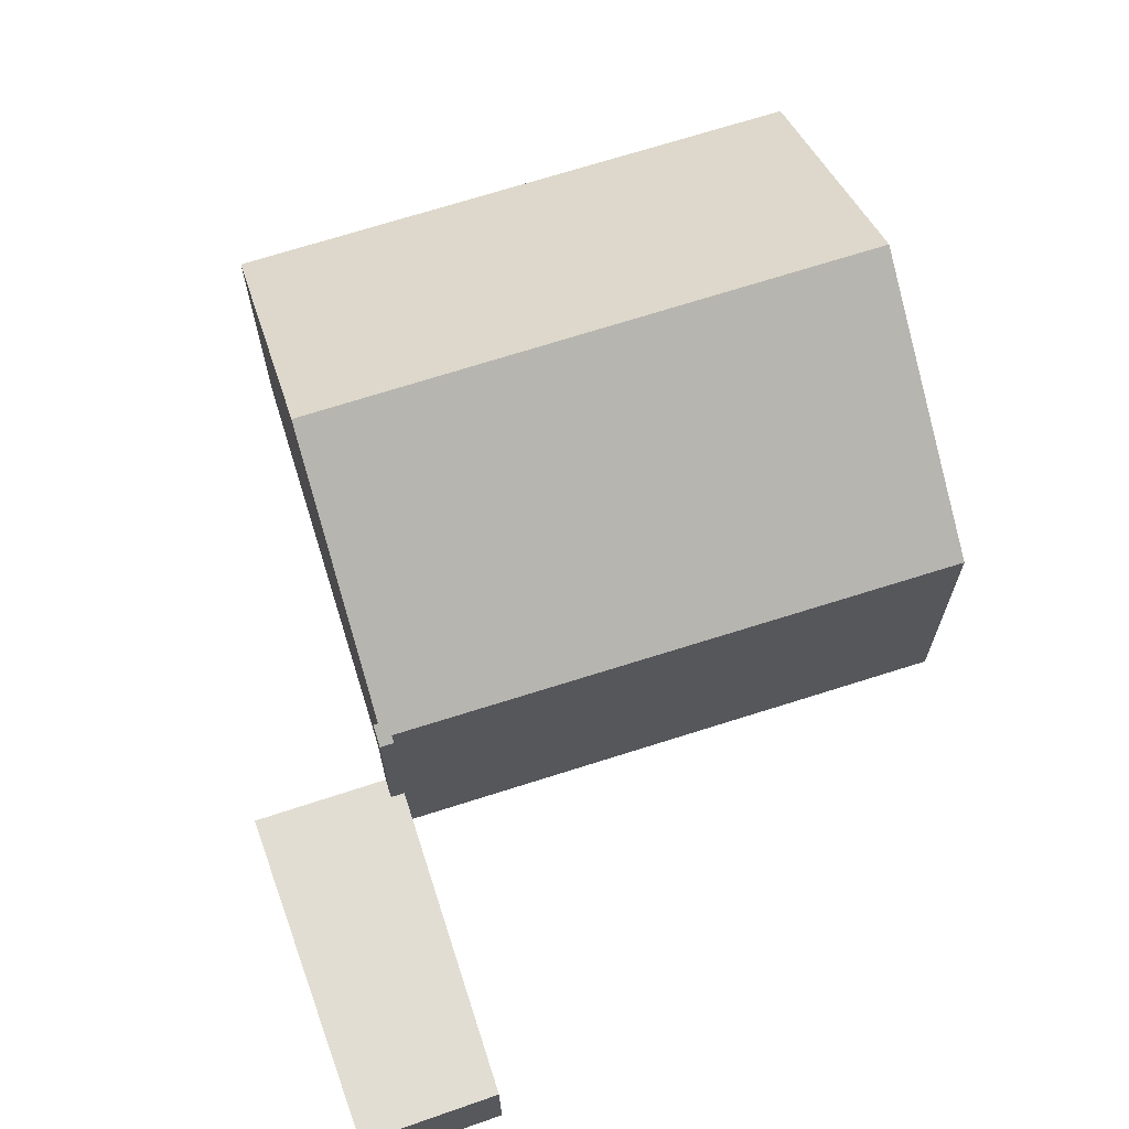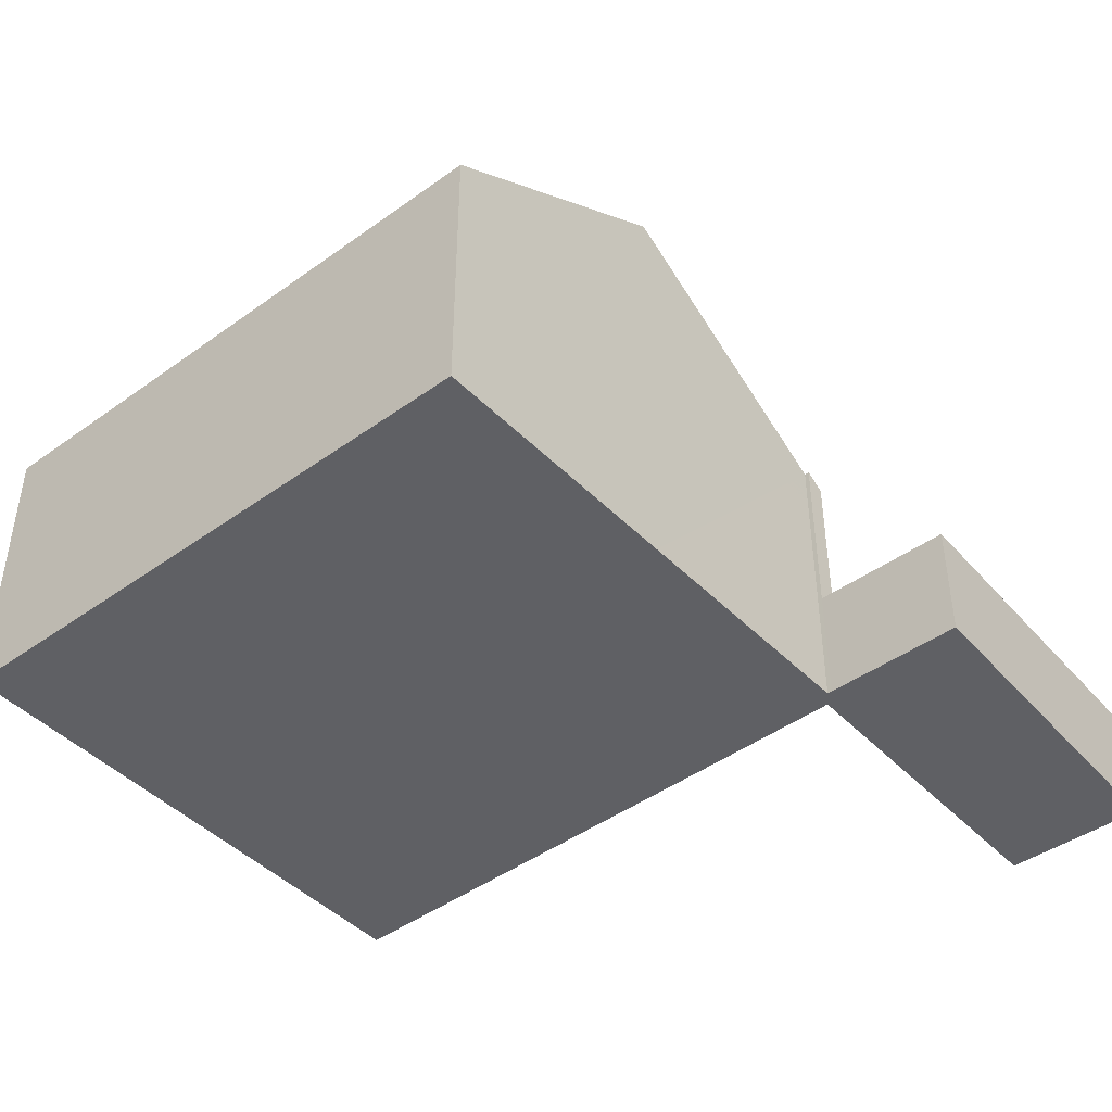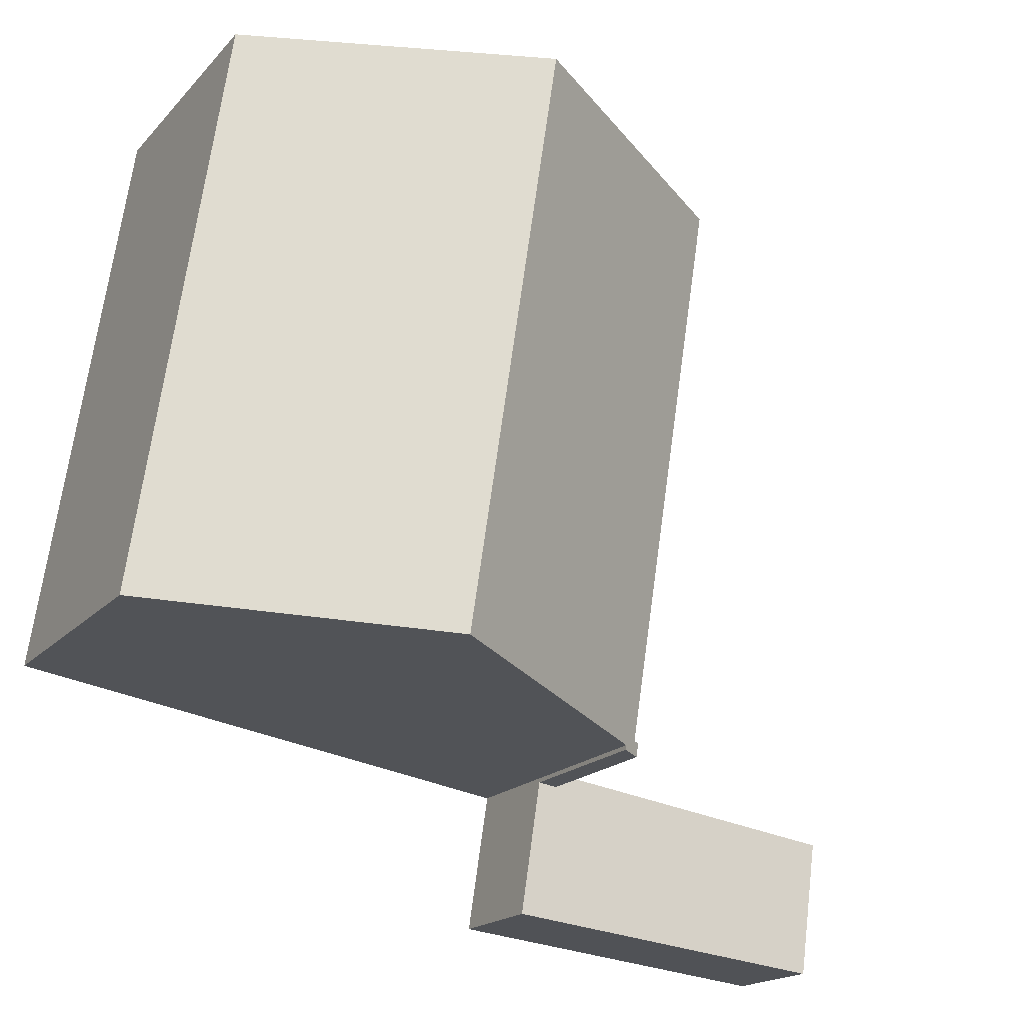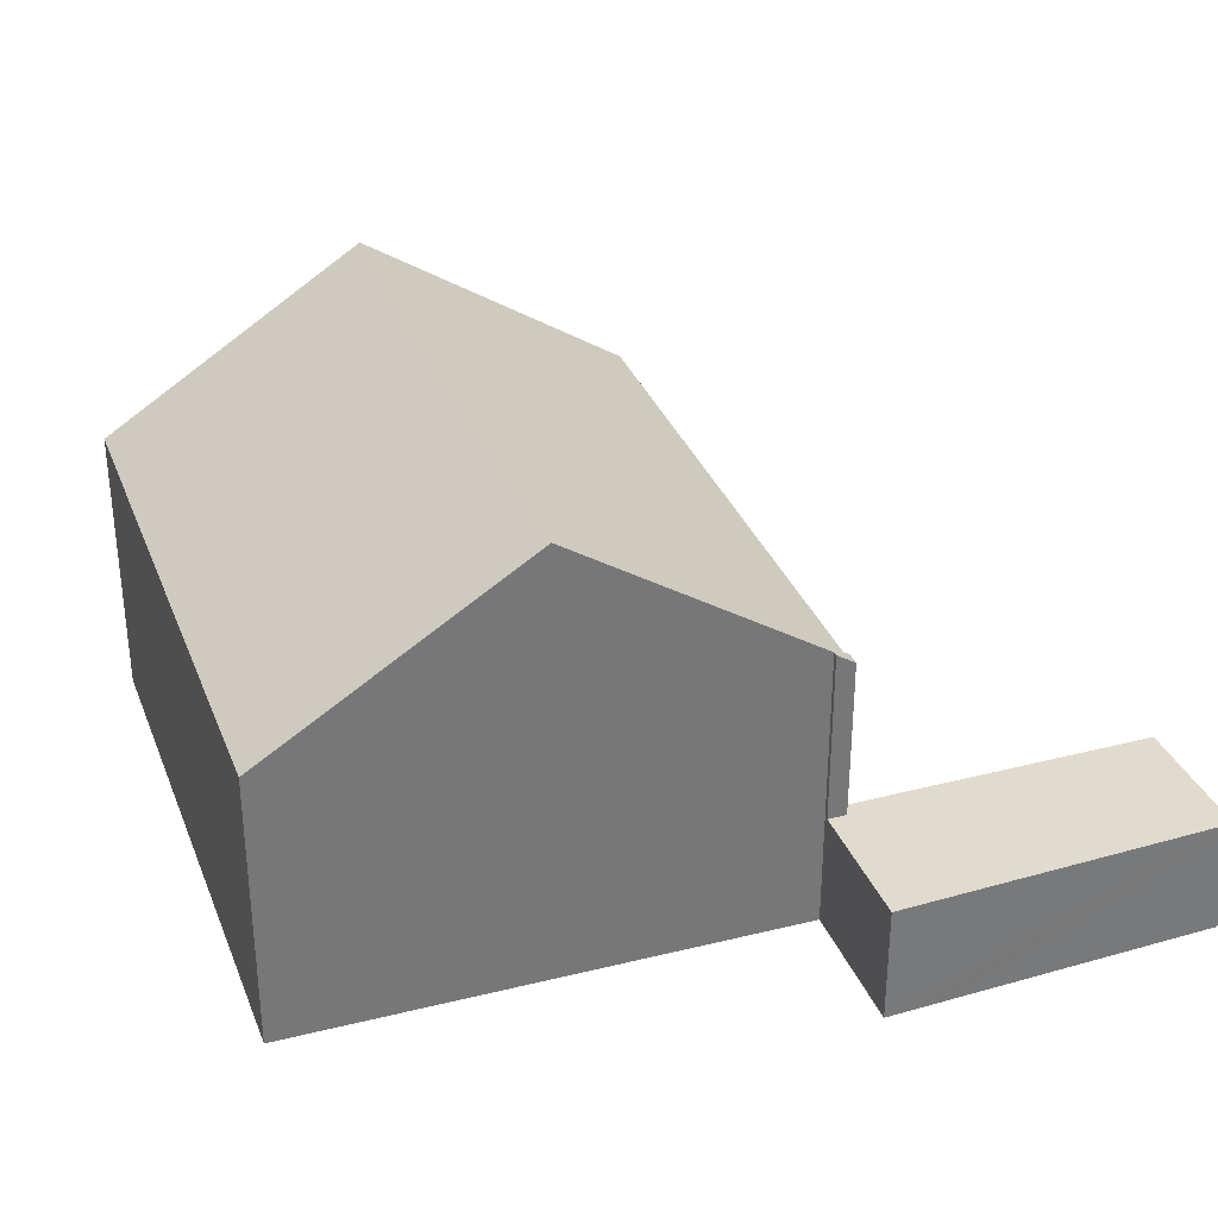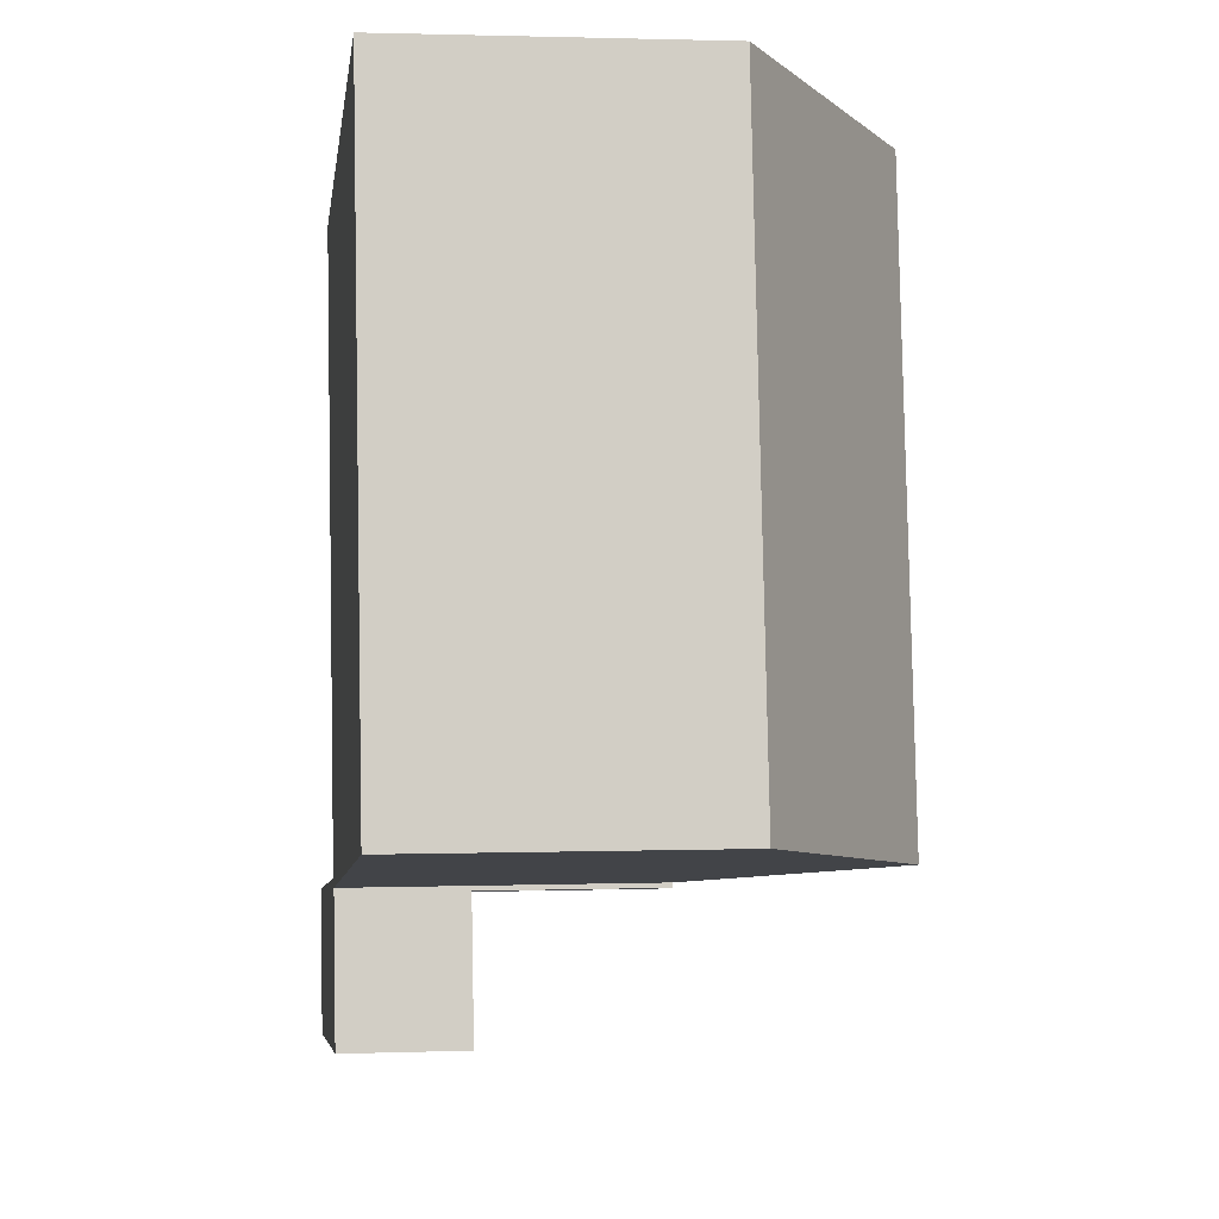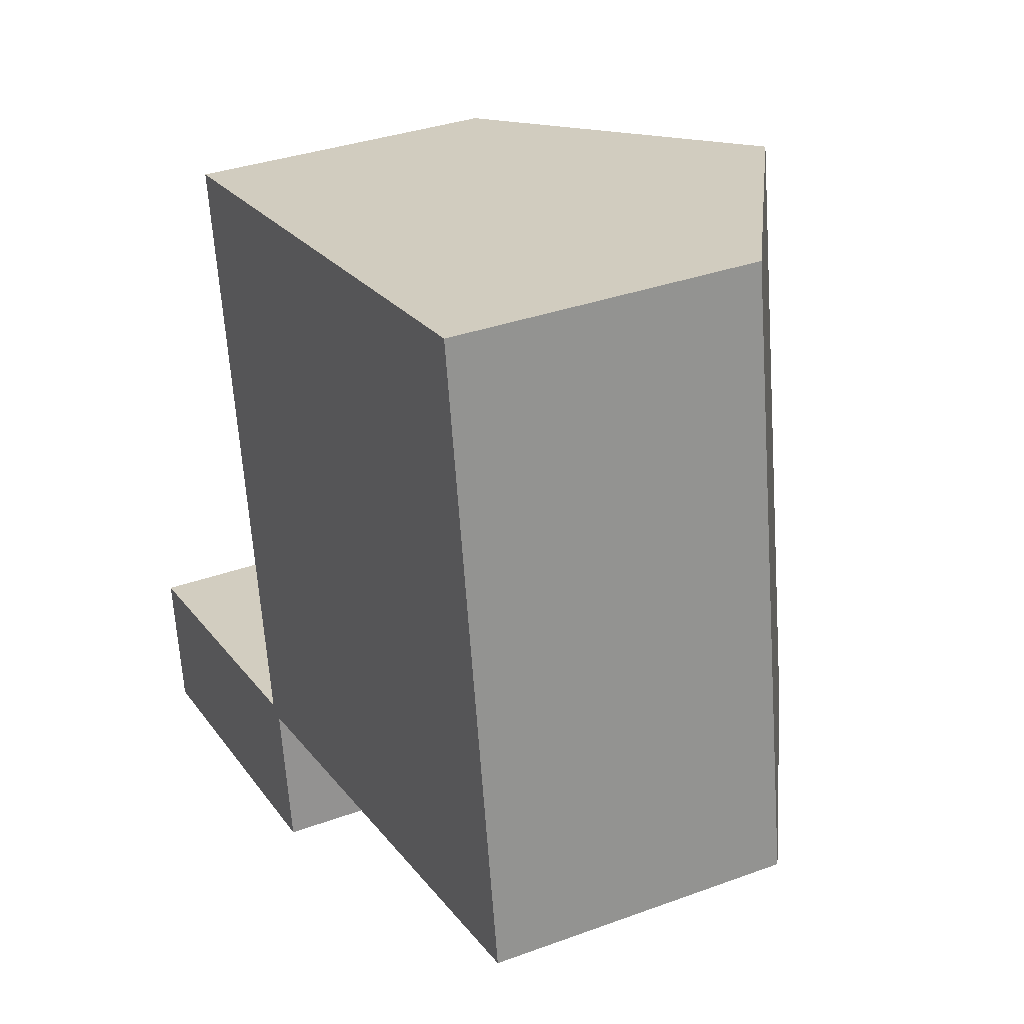
<metadata>
{"format":"obj","ext":"obj","renderer":"f3d","projection":"perspective","resolution":1024,"background":"white","views":[{"elev":68.1,"azim":-116.8,"up":"+Y"},{"elev":-44.5,"azim":121.3,"up":"+Y"},{"elev":-17.8,"azim":152.5,"up":"+Z"},{"elev":33.2,"azim":151.8,"up":"+Y"},{"elev":1.6,"azim":82.5,"up":"+Z"},{"elev":33.2,"azim":63.1,"up":"+Z"}]}
</metadata>
<code>
v  9.585 8.864 12.89
v  16.41 5.57 2.472
v  11.31 8.864 1.62
v  14.69 5.57 13.71
v  6.119 5.506 0.666
v  6.078 5.506 0.932
v  6.204 5.587 0.951
v  5.719 6.371 12.27
v  5.719 5.576 4.006
v  4.439 5.545 12.07
v  6.475 5.745 0.813
v  6.488 5.745 0.725
v  14.69 -8.397e-16 13.71
v  16.41 -1.514e-16 2.472
v  6.475 -4.978e-17 0.813
v  6.488 -4.439e-17 0.725
v  11.31 -9.92e-17 1.62
v  6.119 -4.078e-17 0.666
v  6.078 -5.707e-17 0.932
v  6.204 -5.823e-17 0.951
v  5.719 -2.453e-16 4.006
v  4.439 -7.389e-16 12.07
v  5.719 -7.514e-16 12.27
v  9.585 -7.895e-16 12.89
v  6.078 2.315 0.932
v  6.119 2.315 0.666
v  5.719 2.315 0.877
v  0.041 2.315 -0.31
v  5.719 2.315 -2.047
v  0.358 2.315 -2.687
v  0 2.315 1.418e-16
v  6.519 2.315 -1.952
v  6.883 2.315 -1.908
v  6.722 2.315 -0.831
v  6.488 2.315 0.725
v  0 0 0
v  5.719 -5.37e-17 0.877
v  6.883 1.168e-16 -1.908
v  6.722 5.088e-17 -0.831
v  6.519 1.195e-16 -1.952
v  5.719 1.253e-16 -2.047
v  0.358 1.645e-16 -2.687
v  0.041 1.898e-17 -0.31
g defaultobject
f 1 2 3
f 2 1 4
f 5 6 7
f 8 9 10
f 9 8 1
f 9 1 3
f 9 3 7
f 7 3 11
f 7 11 5
f 12 5 11
f 13 2 4
f 2 13 14
f 15 12 11
f 12 15 16
f 14 3 2
f 3 14 11
f 11 14 17
f 11 17 15
f 16 5 12
f 5 16 18
f 18 6 5
f 6 18 19
f 20 9 7
f 9 20 10
f 10 20 21
f 10 21 22
f 6 20 7
f 20 6 19
f 22 8 10
f 8 22 1
f 1 22 4
f 4 22 23
f 4 23 24
f 4 24 13
f 18 20 19
f 20 18 15
f 15 18 16
f 21 23 22
f 23 21 24
f 24 21 13
f 13 21 14
f 14 21 20
f 14 20 17
f 17 20 15
f 25 26 27
f 28 29 30
f 29 28 31
f 29 31 27
f 29 27 32
f 32 27 33
f 33 27 34
f 34 27 26
f 34 26 35
f 36 27 31
f 27 36 37
f 27 37 25
f 25 37 19
f 18 35 26
f 35 18 16
f 19 26 25
f 26 19 18
f 16 34 35
f 34 16 33
f 33 16 38
f 38 16 39
f 38 32 33
f 32 38 29
f 29 38 30
f 30 38 40
f 30 40 41
f 30 41 42
f 28 36 31
f 36 28 30
f 36 30 43
f 43 30 42
f 39 40 38
f 40 39 41
f 41 39 42
f 42 39 16
f 42 16 18
f 42 18 19
f 42 19 43
f 43 19 37
f 43 37 36

</code>
